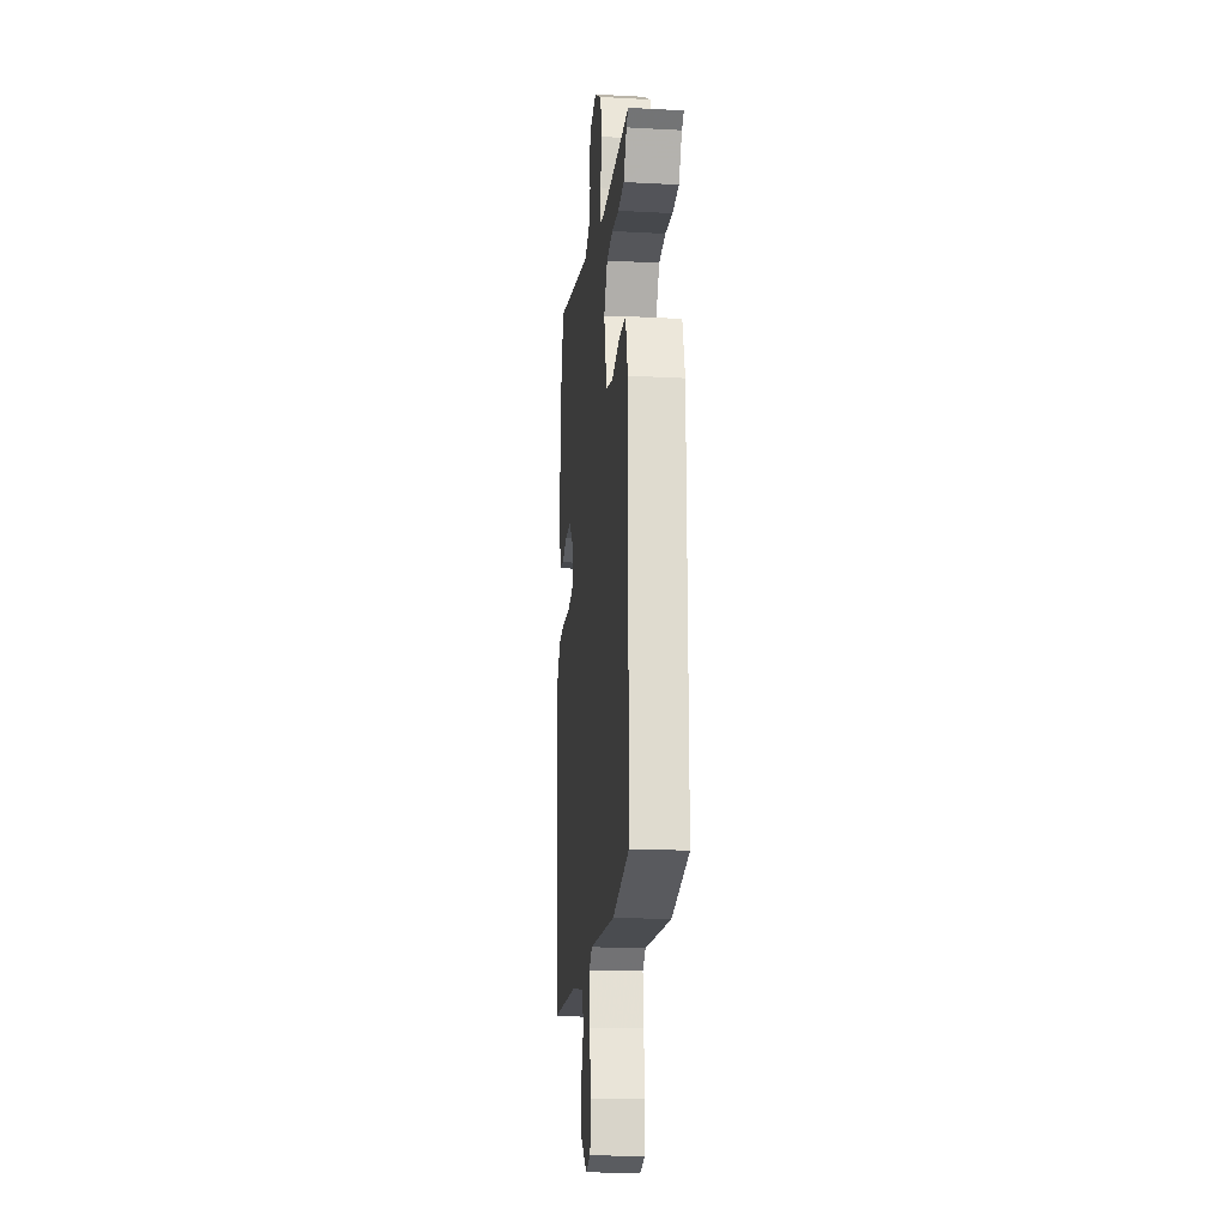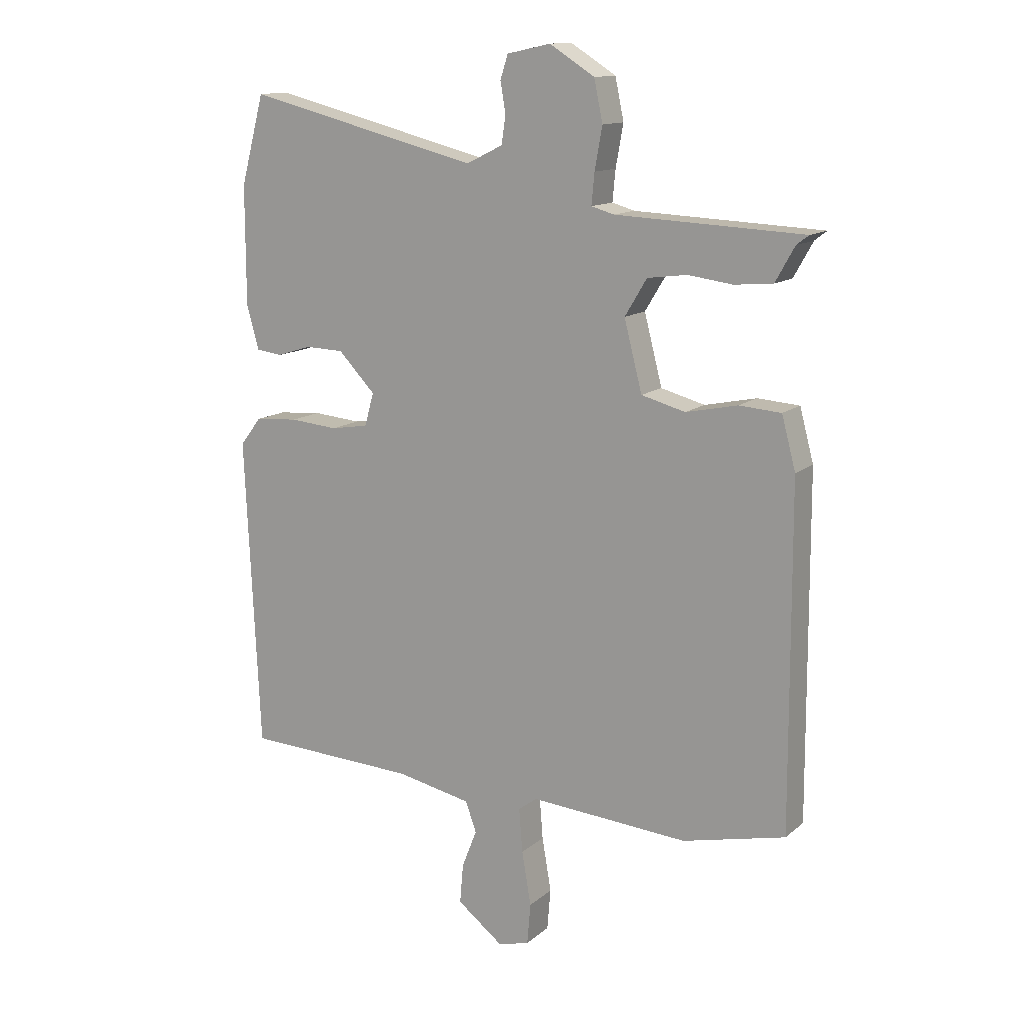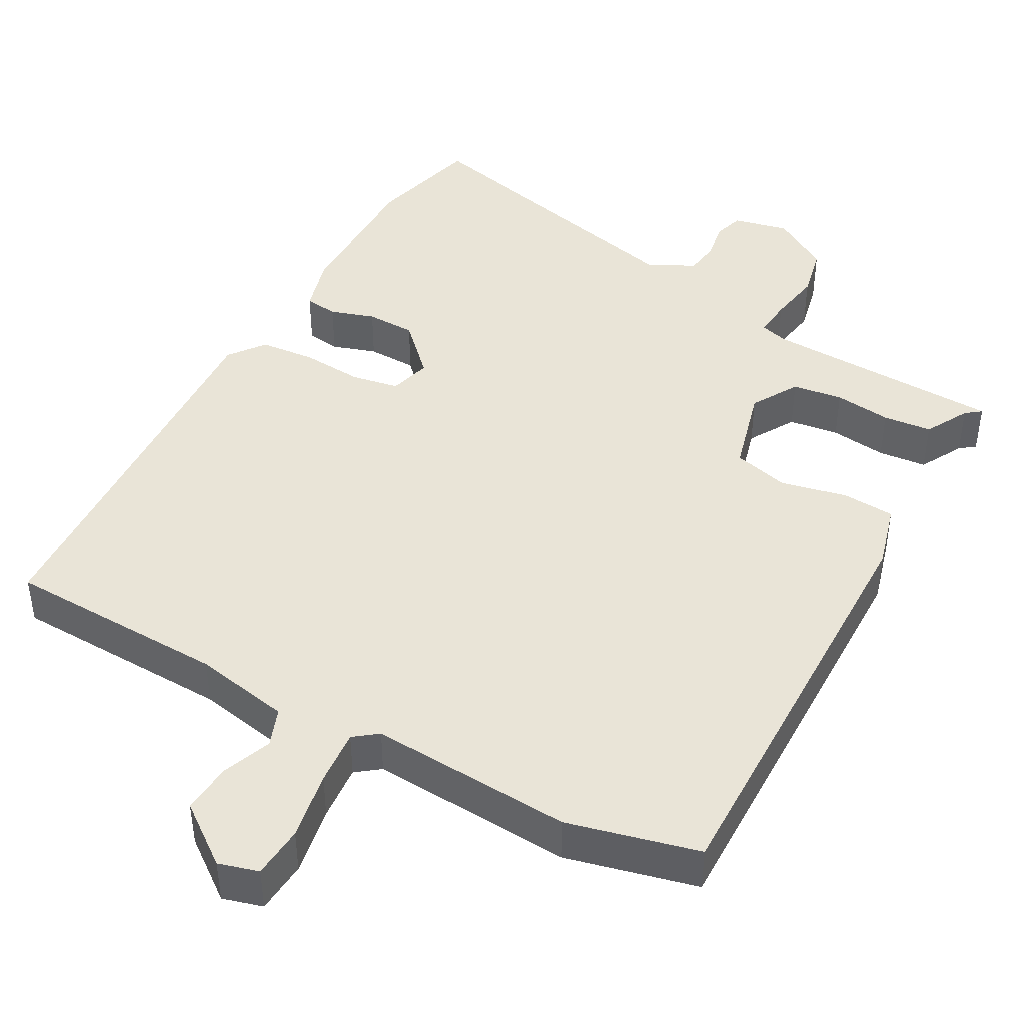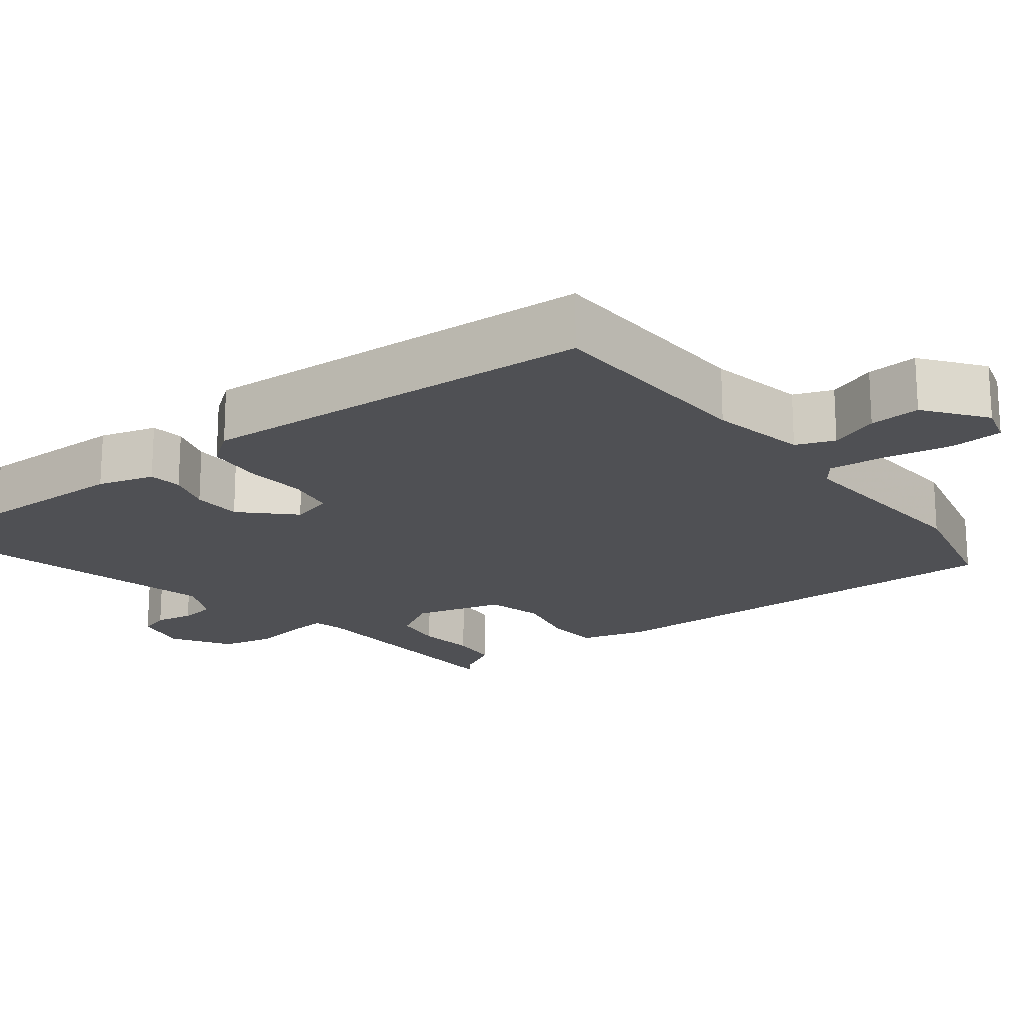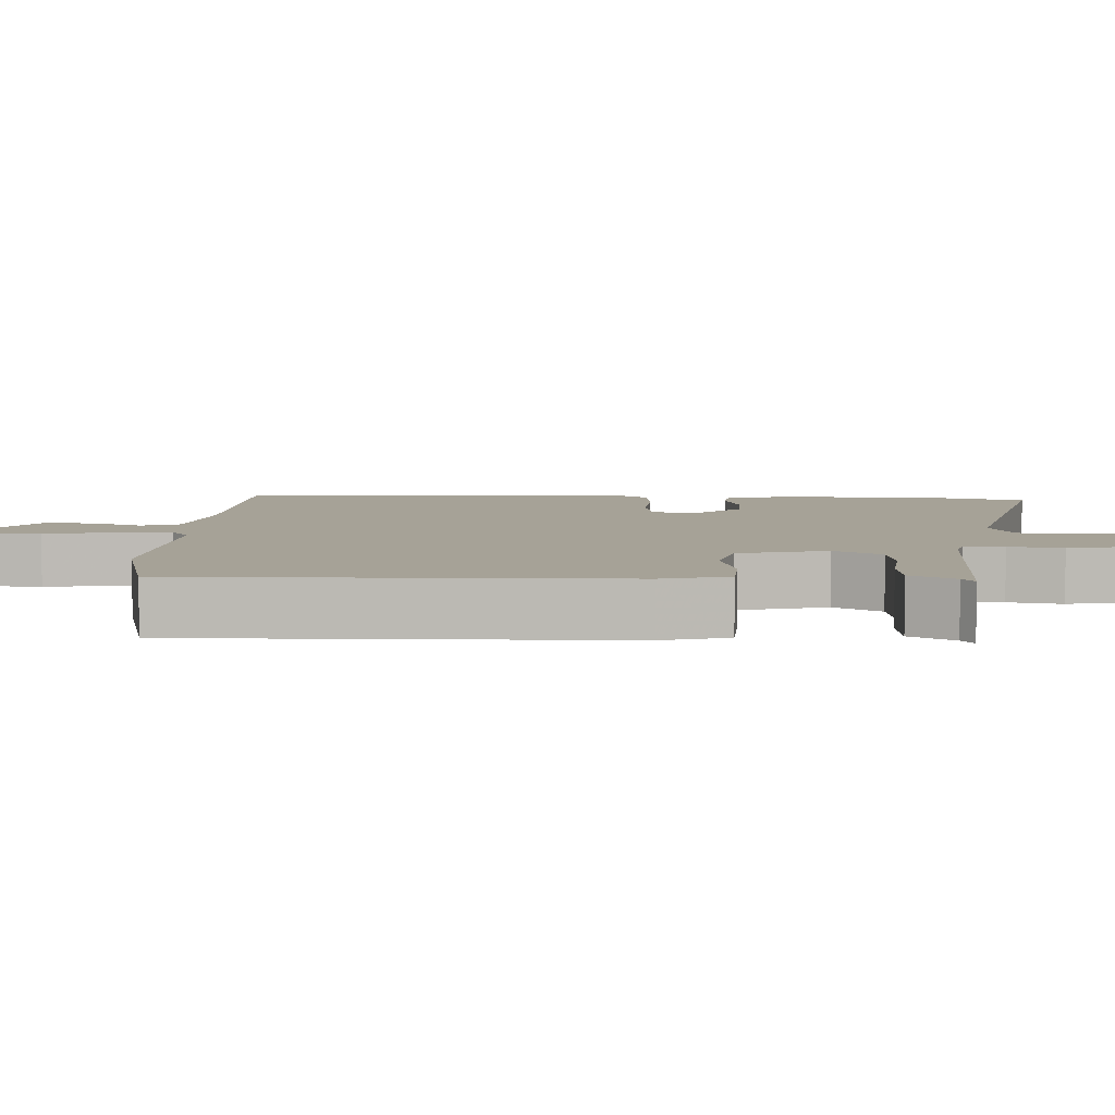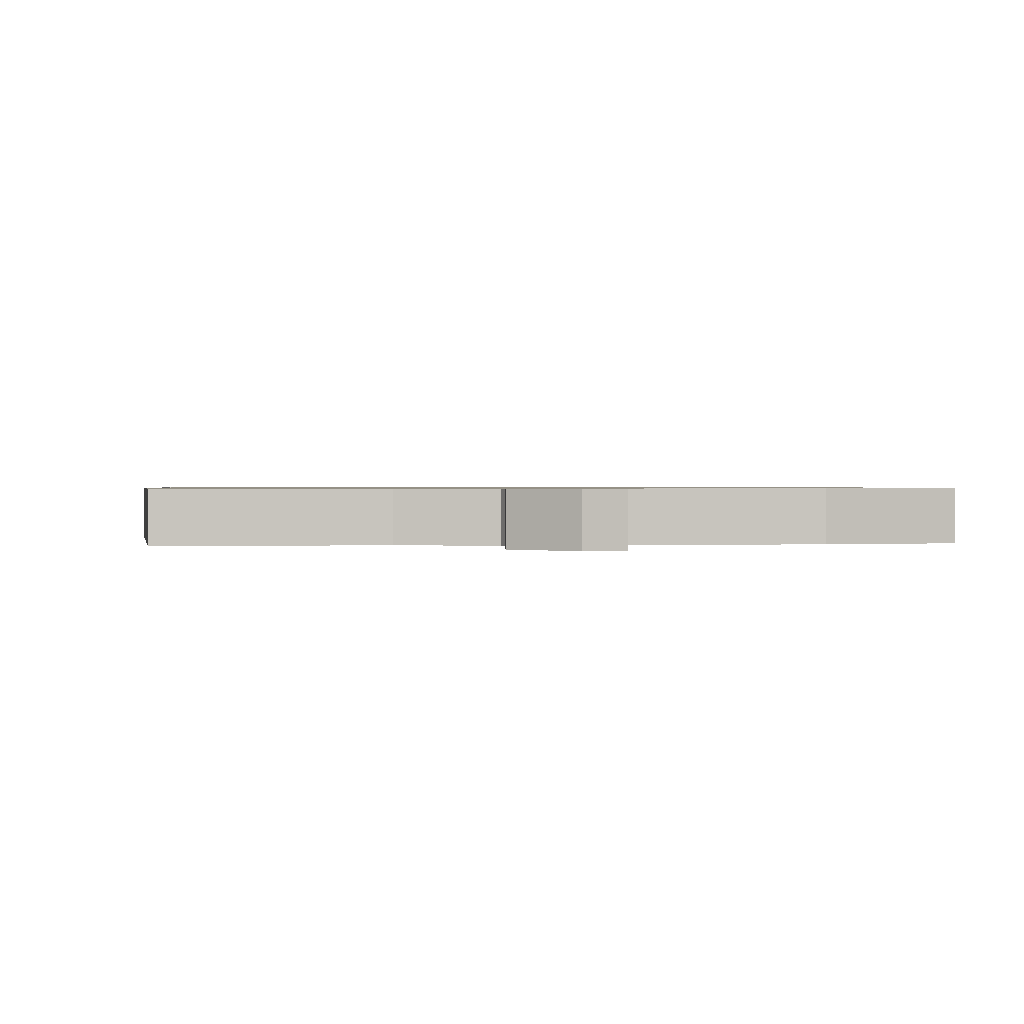
<metadata>
{"format":"obj","ext":"obj","renderer":"f3d","projection":"perspective","resolution":1024,"background":"white","views":[{"elev":-18.6,"azim":-95.8,"up":"+Z"},{"elev":13.4,"azim":-149.8,"up":"+Z"},{"elev":43.5,"azim":-151.6,"up":"+Y"},{"elev":-19.2,"azim":127.1,"up":"+Y"},{"elev":6.5,"azim":-87.9,"up":"+Y"},{"elev":0.7,"azim":173.7,"up":"+Y"}]}
</metadata>
<code>
v 0.5 0.07 -0.512
v 0.2 0.07 -0.524
v 0.07 0.07 -0.55
v 0.051 0.07 -0.602
v 0.077 0.07 -0.668
v 0.083 0.07 -0.737
v 0.003 0.07 -0.798
v -0.051 0.07 -0.783
v -0.057 0.07 -0.712
v -0.041 0.07 -0.619
v -0.035 0.07 -0.543
v -0.067 0.07 -0.519
v -0.341 0.07 -0.538
v -0.518 0.07 -0.496
v -0.515 0.07 0.089
v -0.491 0.07 0.179
v -0.419 0.07 0.184
v -0.33 0.07 0.165
v -0.254 0.07 0.185
v -0.223 0.07 0.305
v -0.261 0.07 0.368
v -0.329 0.07 0.377
v -0.406 0.07 0.367
v -0.472 0.07 0.373
v -0.505 0.07 0.432
v -0.526 0.07 0.448
v -0.202 0.07 0.462
v -0.163 0.07 0.473
v -0.168 0.07 0.526
v -0.181 0.07 0.598
v -0.166 0.07 0.669
v -0.088 0.07 0.718
v -0.013 0.07 0.702
v 0 0.07 0.661
v -0.009 0.07 0.609
v -0.002 0.07 0.561
v 0.061 0.07 0.53
v 0.465 0.07 0.63
v 0.506 0.07 0.477
v 0.506 0.07 0.273
v 0.485 0.07 0.197
v 0.44 0.07 0.191
v 0.38 0.07 0.21
v 0.313 0.07 0.208
v 0.249 0.07 0.142
v 0.265 0.07 0.085
v 0.33 0.07 0.074
v 0.413 0.07 0.081
v 0.488 0.07 0.075
v 0.525 0.07 0.027
v 0.5 0 -0.512
v 0.2 0 -0.524
v 0.07 0 -0.55
v 0.051 0 -0.602
v 0.077 0 -0.668
v 0.083 0 -0.737
v 0.003 0 -0.798
v -0.051 0 -0.783
v -0.057 0 -0.712
v -0.041 0 -0.619
v -0.035 0 -0.543
v -0.067 0 -0.519
v -0.341 0 -0.538
v -0.518 0 -0.496
v -0.515 0 0.089
v -0.491 0 0.179
v -0.419 0 0.184
v -0.33 0 0.165
v -0.254 0 0.185
v -0.223 0 0.305
v -0.261 0 0.368
v -0.329 0 0.377
v -0.406 0 0.367
v -0.472 0 0.373
v -0.505 0 0.432
v -0.526 0 0.448
v -0.202 0 0.462
v -0.163 0 0.473
v -0.168 0 0.526
v -0.181 0 0.598
v -0.166 0 0.669
v -0.088 0 0.718
v -0.013 0 0.702
v 0 0 0.661
v -0.009 0 0.609
v -0.002 0 0.561
v 0.061 0 0.53
v 0.465 0 0.63
v 0.506 0 0.477
v 0.506 0 0.273
v 0.485 0 0.197
v 0.44 0 0.191
v 0.38 0 0.21
v 0.313 0 0.208
v 0.249 0 0.142
v 0.265 0 0.085
v 0.33 0 0.074
v 0.413 0 0.081
v 0.488 0 0.075
v 0.525 0 0.027
f 47 48 49 50
f 46 47 50 1
f 40 41 42 43
f 40 43 44
f 37 38 39 40
f 36 37 40 44
f 32 33 34 35
f 32 35 36
f 29 30 31 32
f 28 29 32 36
f 25 26 27
f 23 24 25 27
f 22 23 27 28
f 21 22 28 36
f 15 16 17 18
f 15 18 19
f 12 13 14 15
f 11 12 15 19
f 7 8 9 10
f 7 10 11
f 4 5 6 7
f 4 7 11
f 3 4 11 19
f 46 1 2
f 45 46 2 3
f 20 21 36 44
f 20 44 45
f 3 19 20 45
f 100 99 98 97
f 51 100 97 96
f 93 92 91 90
f 94 93 90
f 90 89 88 87
f 94 90 87 86
f 85 84 83 82
f 86 85 82
f 82 81 80 79
f 86 82 79 78
f 77 76 75
f 77 75 74 73
f 78 77 73 72
f 86 78 72 71
f 68 67 66 65
f 69 68 65
f 65 64 63 62
f 69 65 62 61
f 60 59 58 57
f 61 60 57
f 57 56 55 54
f 61 57 54
f 69 61 54 53
f 52 51 96
f 53 52 96 95
f 94 86 71 70
f 95 94 70
f 95 70 69 53
f 1 51 52 2
f 2 52 53 3
f 3 53 54 4
f 4 54 55 5
f 5 55 56 6
f 6 56 57 7
f 7 57 58 8
f 8 58 59 9
f 9 59 60 10
f 10 60 61 11
f 11 61 62 12
f 12 62 63 13
f 13 63 64 14
f 14 64 65 15
f 15 65 66 16
f 16 66 67 17
f 17 67 68 18
f 18 68 69 19
f 19 69 70 20
f 20 70 71 21
f 21 71 72 22
f 22 72 73 23
f 23 73 74 24
f 24 74 75 25
f 25 75 76 26
f 26 76 77 27
f 27 77 78 28
f 28 78 79 29
f 29 79 80 30
f 30 80 81 31
f 31 81 82 32
f 32 82 83 33
f 33 83 84 34
f 34 84 85 35
f 35 85 86 36
f 36 86 87 37
f 37 87 88 38
f 38 88 89 39
f 39 89 90 40
f 40 90 91 41
f 41 91 92 42
f 42 92 93 43
f 43 93 94 44
f 44 94 95 45
f 45 95 96 46
f 46 96 97 47
f 47 97 98 48
f 48 98 99 49
f 49 99 100 50
f 50 100 51 1

</code>
